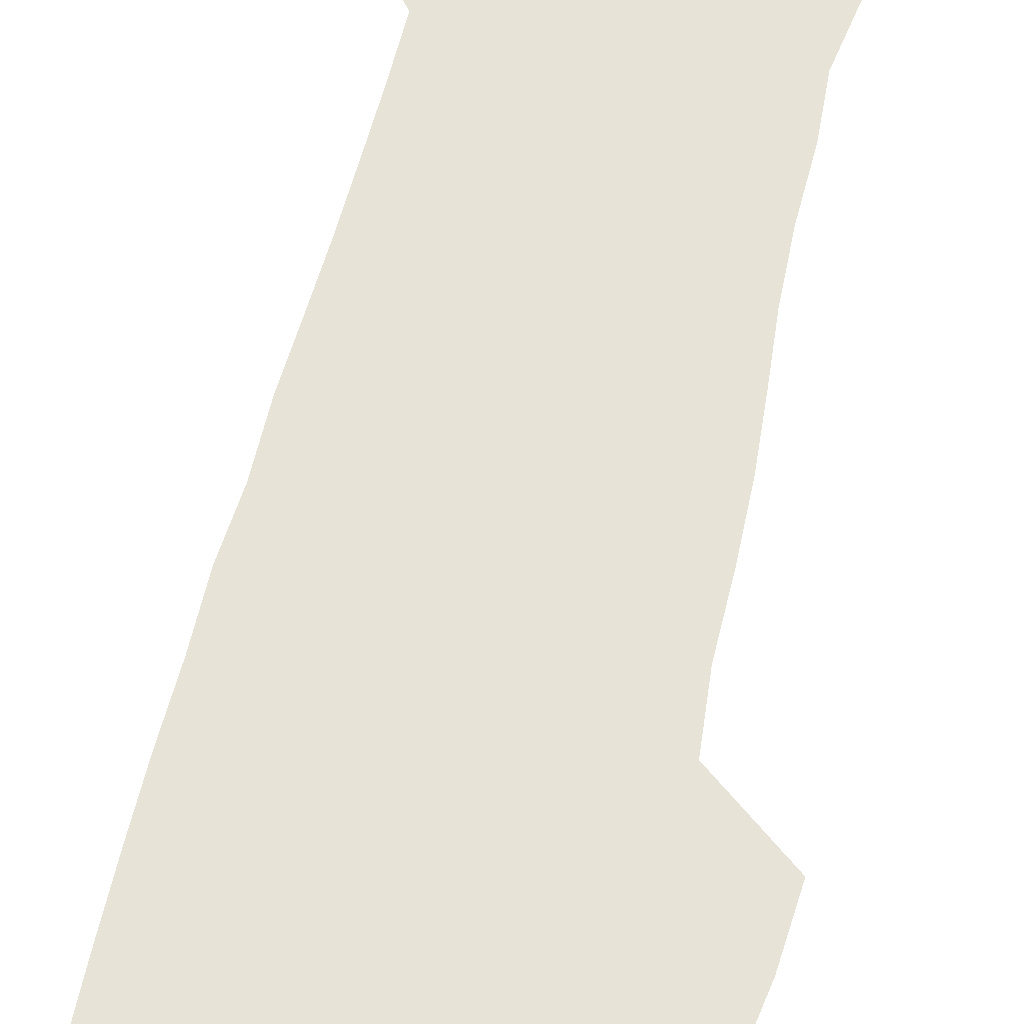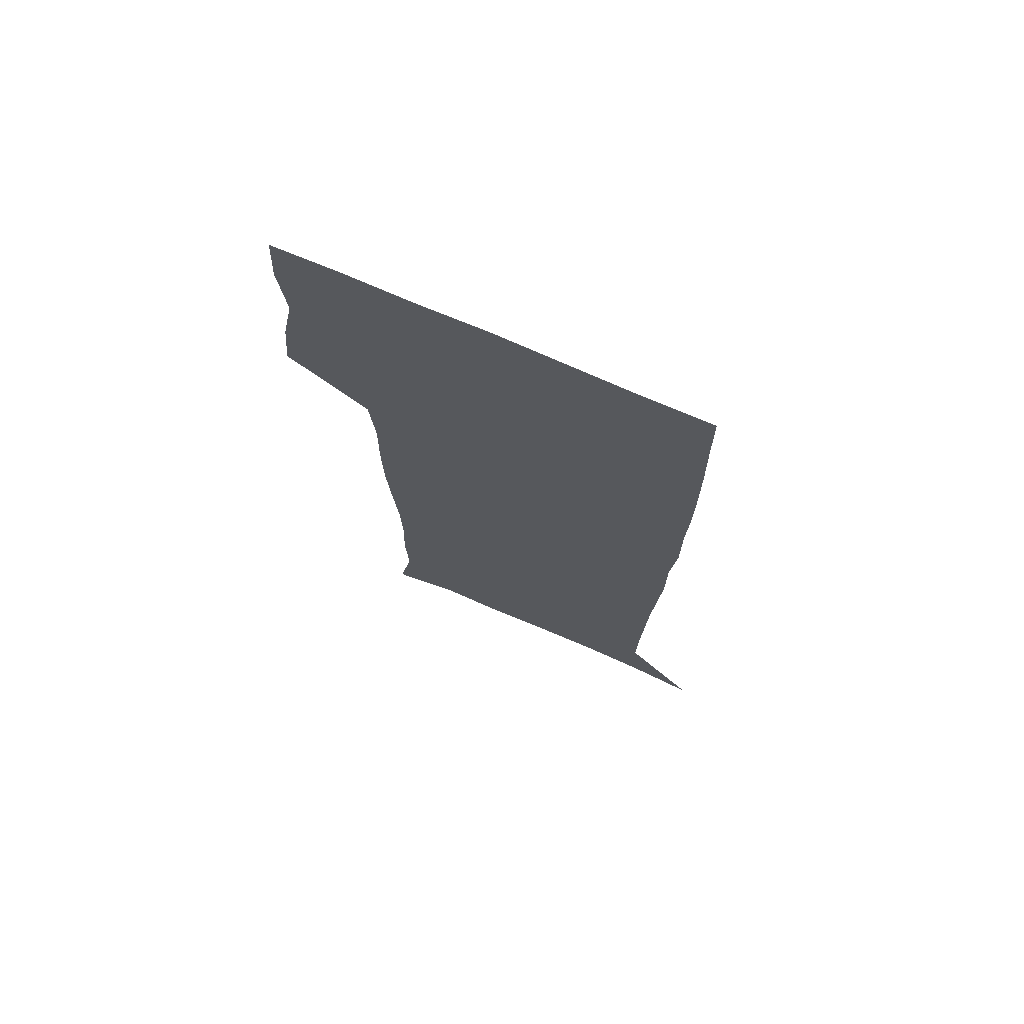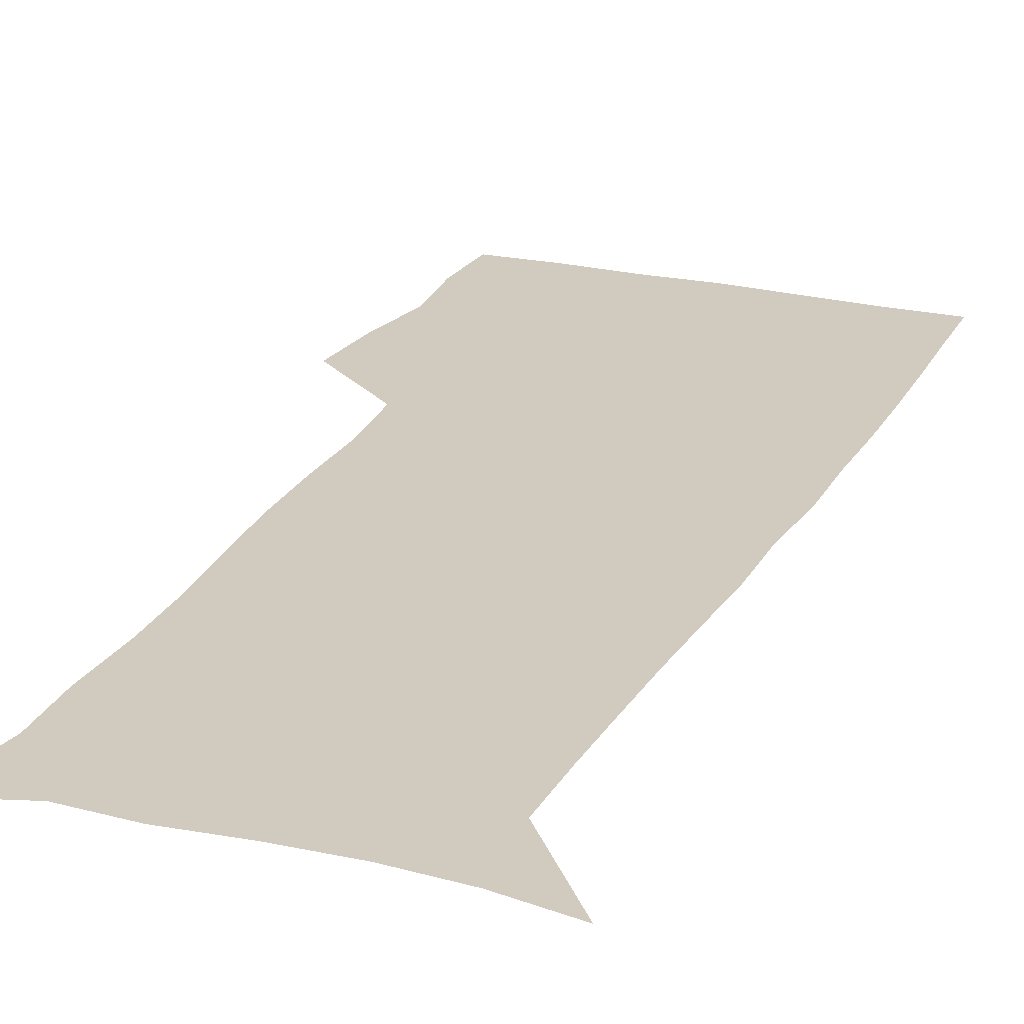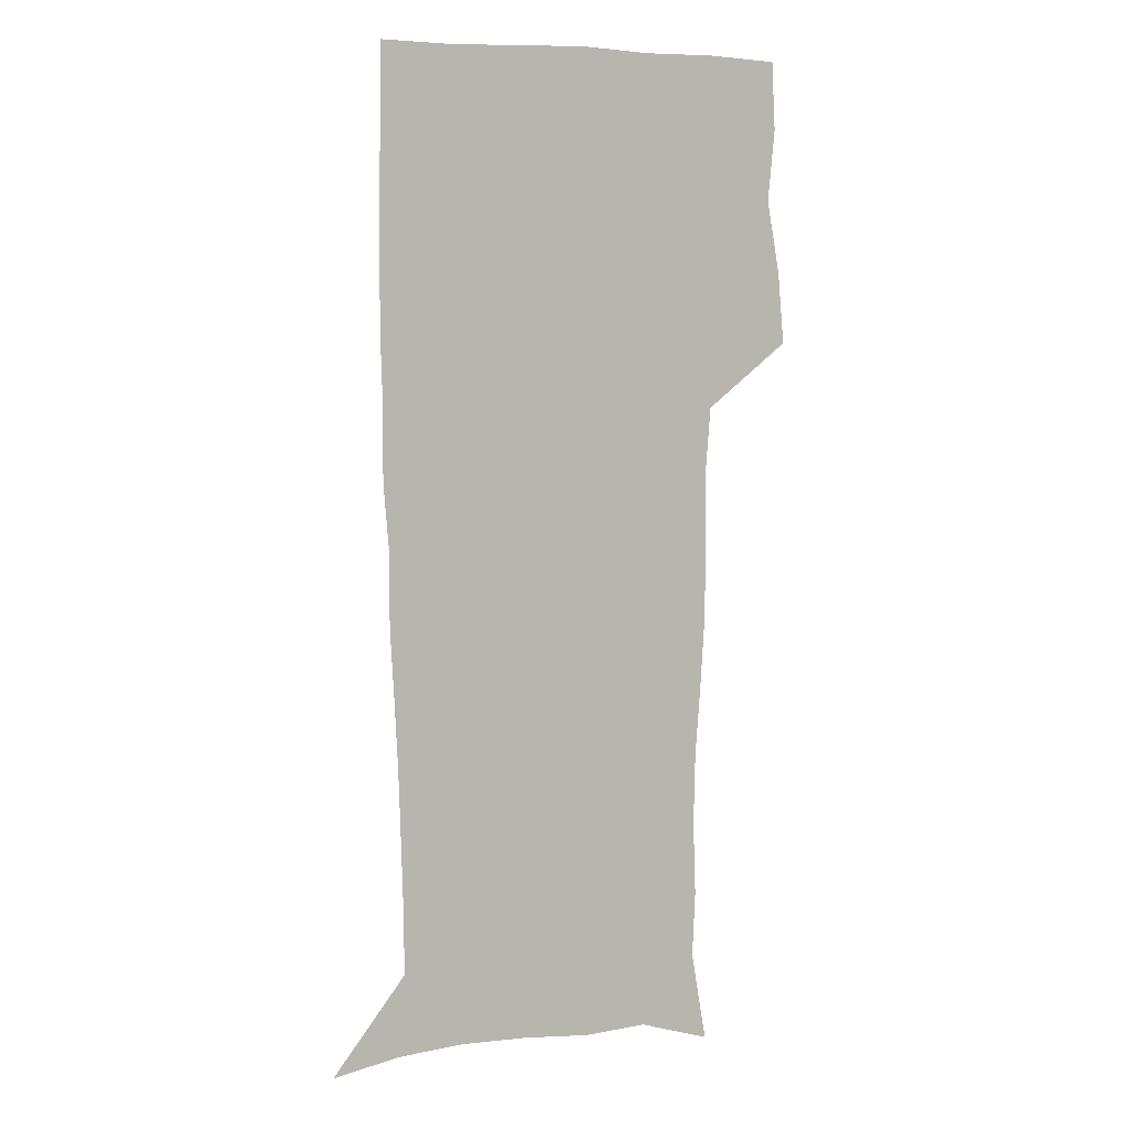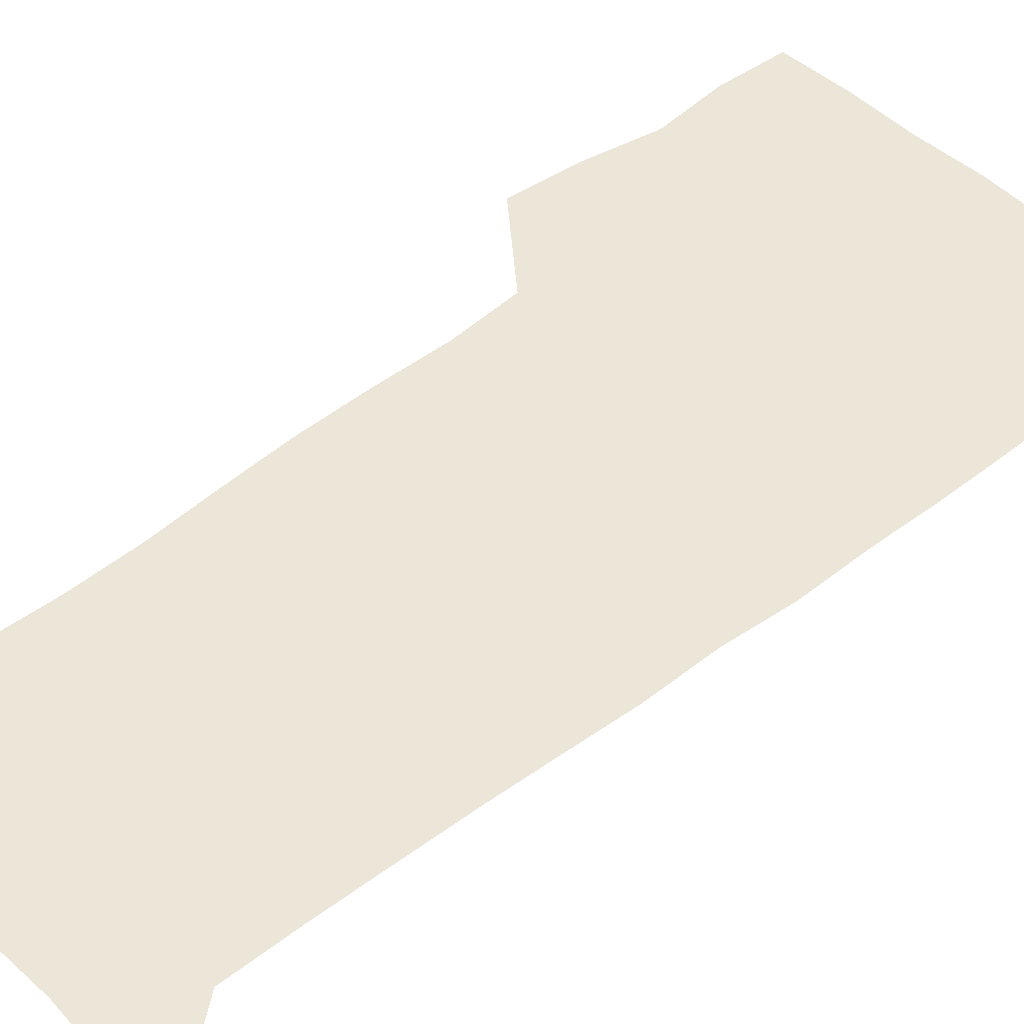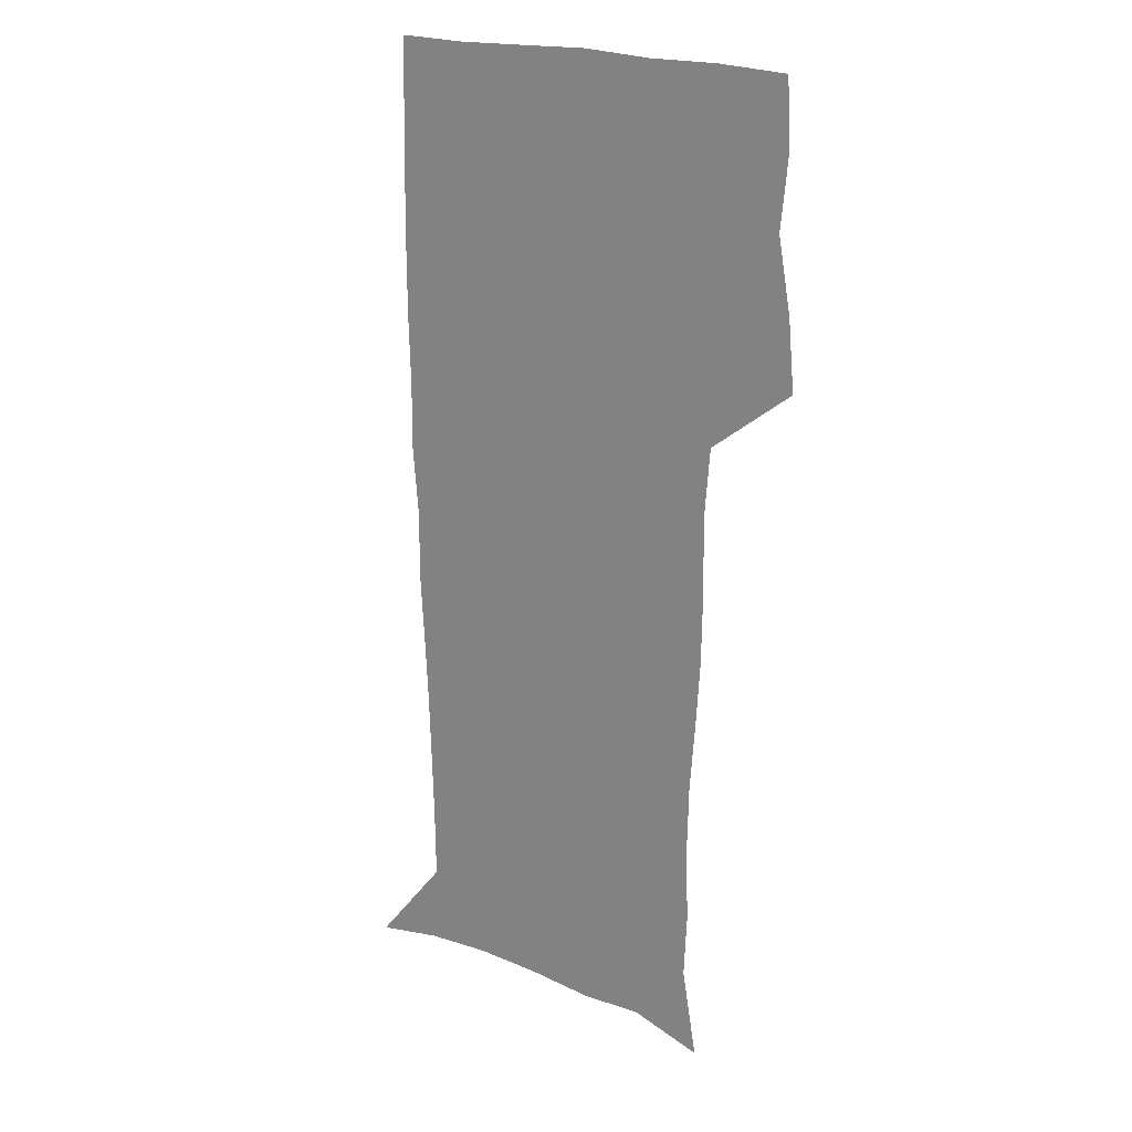
<metadata>
{"format":"obj","ext":"obj","renderer":"f3d","projection":"perspective","resolution":1024,"background":"white","views":[{"elev":62.0,"azim":-166.9,"up":"+Z"},{"elev":73.3,"azim":23.5,"up":"+Y"},{"elev":23.4,"azim":22.1,"up":"+Z"},{"elev":6.3,"azim":156.0,"up":"+Y"},{"elev":46.5,"azim":47.8,"up":"+Z"},{"elev":21.2,"azim":-145.7,"up":"+Y"}]}
</metadata>
<code>
v 472.6 447 0
v 475.4 477.8 0
v 481.1 509.5 0
v 478.1 540.3 0
v 479.6 569.5 0
v 509.4 133.6 0
v 516.1 172.7 0
v 514.8 201.1 0
v 515.9 233.3 0
v 515.2 264.1 0
v 513 293.8 0
v 511.1 324.1 0
v 510.7 355.8 0
v 511.2 388.4 0
v 508.8 418.9 0
v 512.6 450.5 0
v 510.7 479.8 0
v 513.4 509.6 0
v 513.3 538.8 0
v 509.7 570.9 0
v 540.6 143.6 0
v 544.8 180.3 0
v 547.1 213.8 0
v 546.8 243.5 0
v 545.6 272.4 0
v 544.8 302.2 0
v 543.9 332.1 0
v 543 362 0
v 542.7 392.3 0
v 543.7 422.8 0
v 544.6 452.3 0
v 544.2 481 0
v 544.3 509.5 0
v 544.7 537.4 0
v 540.7 570.4 0
v 568.4 142.5 0
v 572.2 183.7 0
v 574.6 220.3 0
v 574 247.5 0
v 573.7 276.8 0
v 573.3 306.1 0
v 573 335.7 0
v 573 365.5 0
v 573.2 395.1 0
v 573.3 424.2 0
v 573.9 453.3 0
v 573.3 481.5 0
v 573.5 509.8 0
v 573 538.2 0
v 570.4 571.8 0
v 597.8 145.3 0
v 599.5 188 0
v 600.1 218.4 0
v 600.3 247 0
v 600.4 278.1 0
v 600.6 306.6 0
v 600.9 338.1 0
v 601.1 366.6 0
v 601.4 395.1 0
v 601.7 424 0
v 601.8 453.4 0
v 601.9 481.7 0
v 601.9 510.1 0
v 601.7 537.9 0
v 600.6 570.7 0
v 627.2 146.4 0
v 626.4 183.8 0
v 626.2 216.9 0
v 626.7 246.5 0
v 627.1 276.2 0
v 628.1 305.1 0
v 628.3 335.9 0
v 628.8 365.4 0
v 629.8 394 0
v 630.6 423.2 0
v 630.5 452.8 0
v 630.7 481.6 0
v 630.9 510.5 0
v 630.5 539.4 0
v 630.7 569.7 0
v 656.1 144.8 0
v 653.6 180.4 0
v 654 210.6 0
v 654.8 240.3 0
v 655.8 270.2 0
v 657.2 299.7 0
v 658.9 329.6 0
v 658.9 361 0
v 661.2 390.2 0
v 661.1 421 0
v 661.9 451 0
v 662 481 0
v 661.7 510.9 0
v 661.1 540.6 0
v 660.7 570.1 0
v 685.8 139.6 0
v 691 571 0
v 691 601 0
f 15 16 1
f 1 16 2
f 16 17 2
f 2 17 3
f 17 18 3
f 3 18 4
f 18 19 4
f 4 19 5
f 19 20 5
f 6 21 7
f 21 22 7
f 7 22 8
f 22 23 8
f 8 23 9
f 23 24 9
f 9 24 10
f 24 25 10
f 10 25 11
f 25 26 11
f 11 26 12
f 26 27 12
f 12 27 13
f 27 28 13
f 13 28 14
f 28 29 14
f 14 29 15
f 29 30 15
f 15 30 16
f 30 31 16
f 16 31 17
f 31 32 17
f 17 32 18
f 32 33 18
f 18 33 19
f 33 34 19
f 19 34 20
f 34 35 20
f 21 36 22
f 36 37 22
f 22 37 23
f 37 38 23
f 23 38 24
f 38 39 24
f 24 39 25
f 39 40 25
f 25 40 26
f 40 41 26
f 26 41 27
f 41 42 27
f 27 42 28
f 42 43 28
f 28 43 29
f 43 44 29
f 29 44 30
f 44 45 30
f 30 45 31
f 45 46 31
f 31 46 32
f 46 47 32
f 32 47 33
f 47 48 33
f 33 48 34
f 48 49 34
f 34 49 35
f 49 50 35
f 36 51 37
f 51 52 37
f 37 52 38
f 52 53 38
f 38 53 39
f 53 54 39
f 39 54 40
f 54 55 40
f 40 55 41
f 55 56 41
f 41 56 42
f 56 57 42
f 42 57 43
f 57 58 43
f 43 58 44
f 58 59 44
f 44 59 45
f 59 60 45
f 45 60 46
f 60 61 46
f 46 61 47
f 61 62 47
f 47 62 48
f 62 63 48
f 48 63 49
f 63 64 49
f 49 64 50
f 64 65 50
f 51 66 52
f 66 67 52
f 52 67 53
f 67 68 53
f 53 68 54
f 68 69 54
f 54 69 55
f 69 70 55
f 55 70 56
f 70 71 56
f 56 71 57
f 71 72 57
f 57 72 58
f 72 73 58
f 58 73 59
f 73 74 59
f 59 74 60
f 74 75 60
f 60 75 61
f 75 76 61
f 61 76 62
f 76 77 62
f 62 77 63
f 77 78 63
f 63 78 64
f 78 79 64
f 64 79 65
f 79 80 65
f 66 81 67
f 81 82 67
f 67 82 68
f 82 83 68
f 68 83 69
f 83 84 69
f 69 84 70
f 84 85 70
f 70 85 71
f 85 86 71
f 71 86 72
f 86 87 72
f 72 87 73
f 87 88 73
f 73 88 74
f 88 89 74
f 74 89 75
f 89 90 75
f 75 90 76
f 90 91 76
f 76 91 77
f 91 92 77
f 77 92 78
f 92 93 78
f 78 93 79
f 93 94 79
f 79 94 80
f 94 95 80
f 81 96 82

</code>
